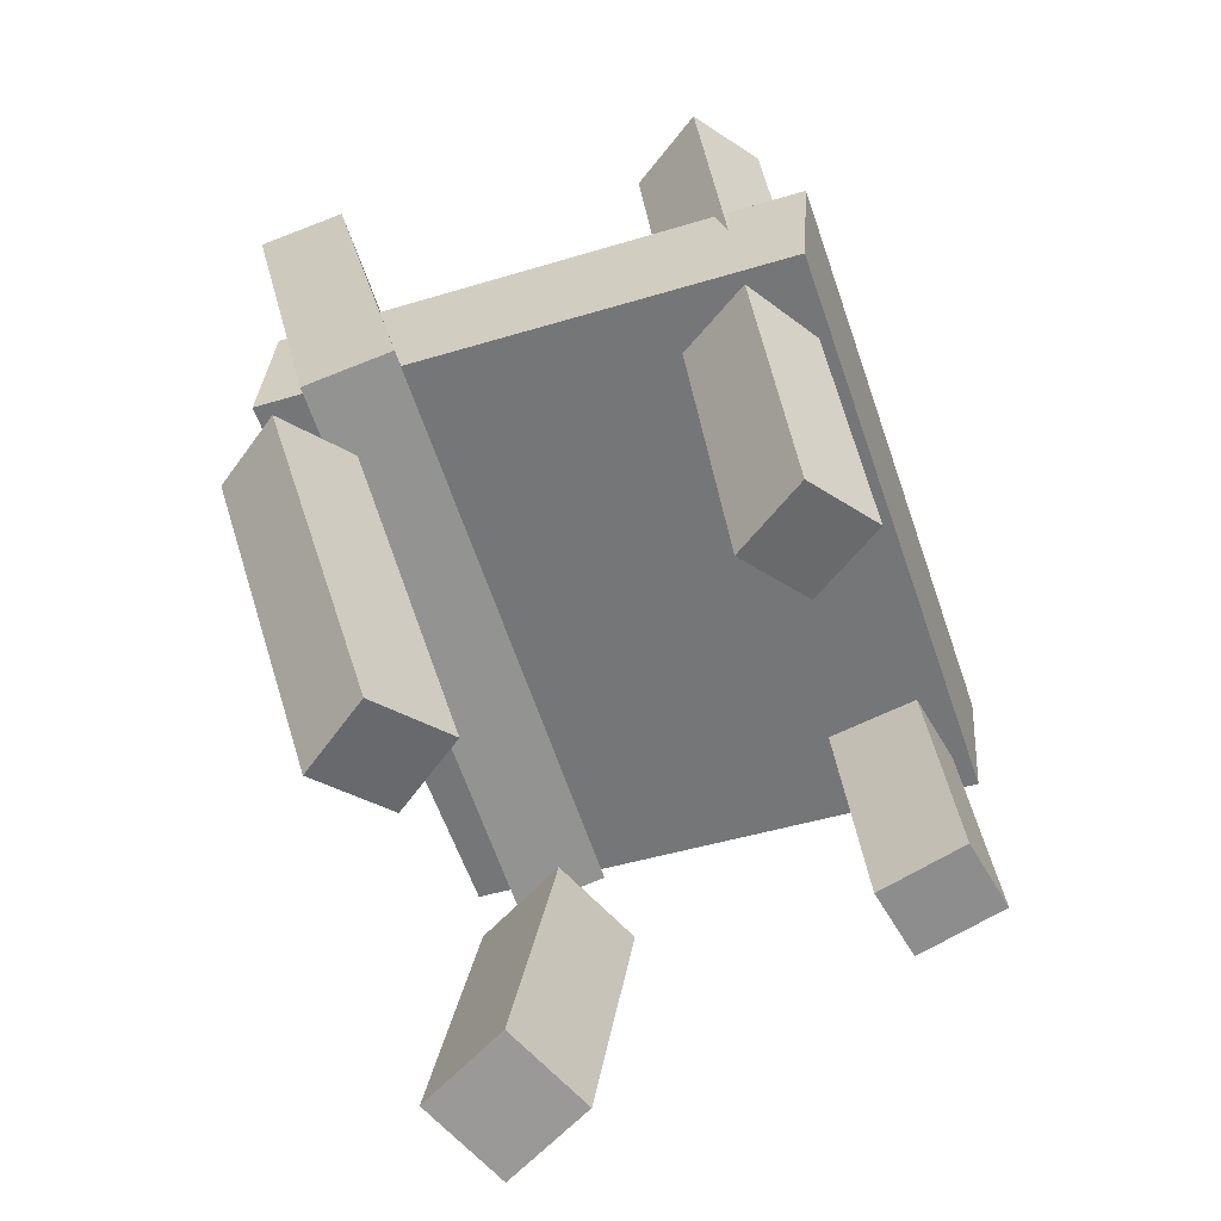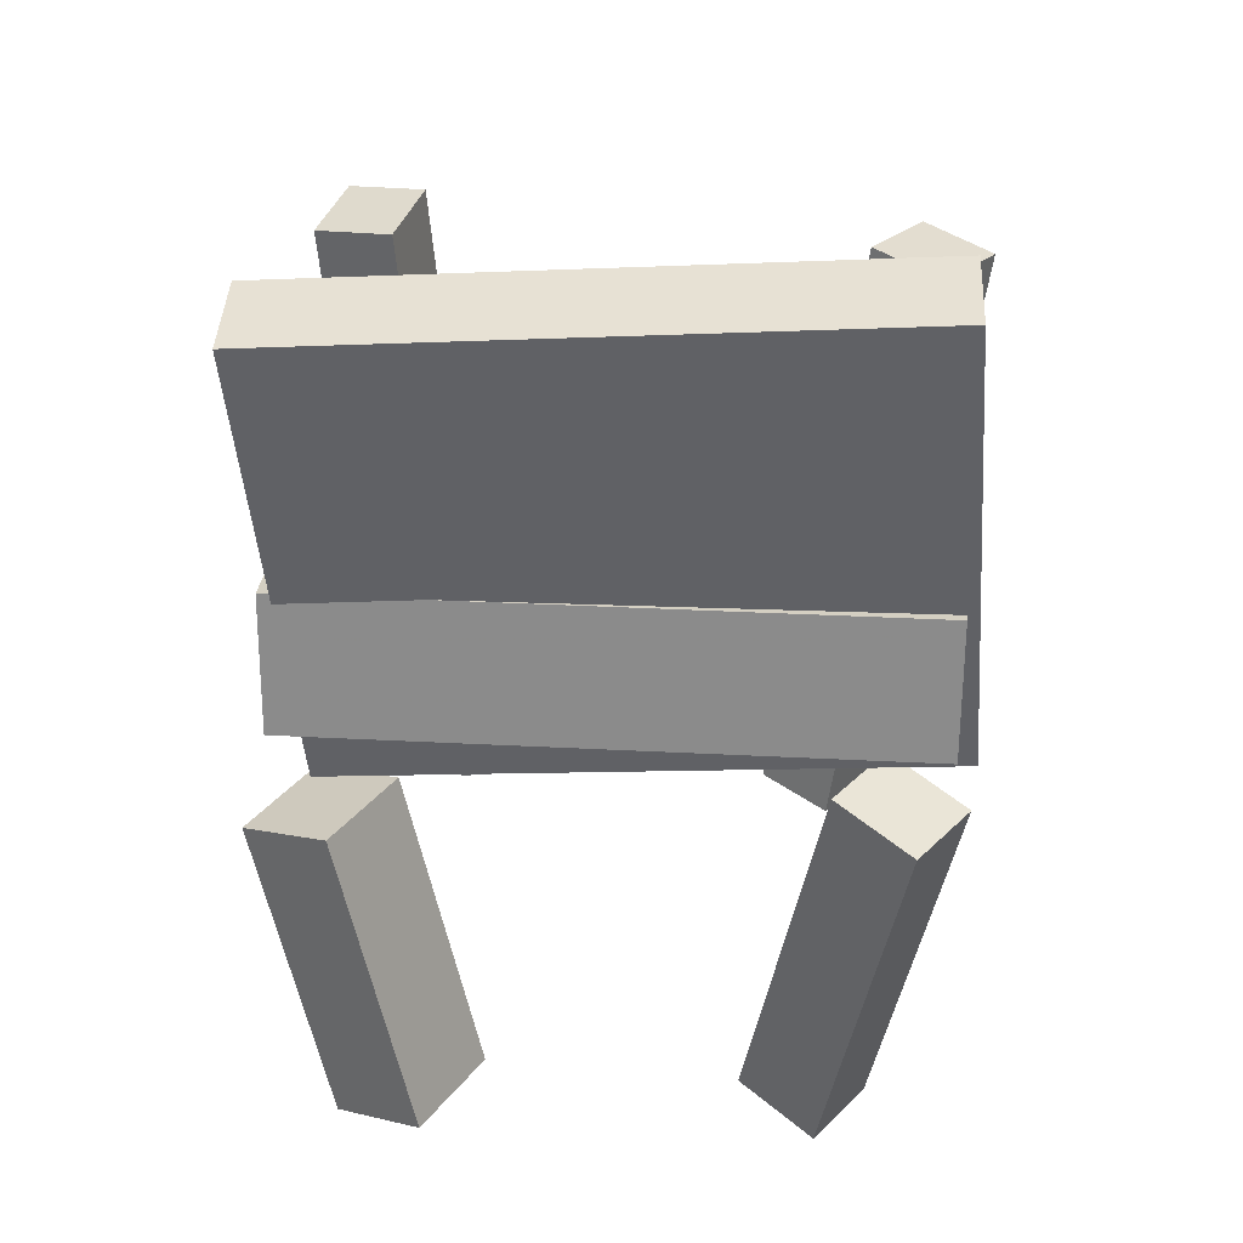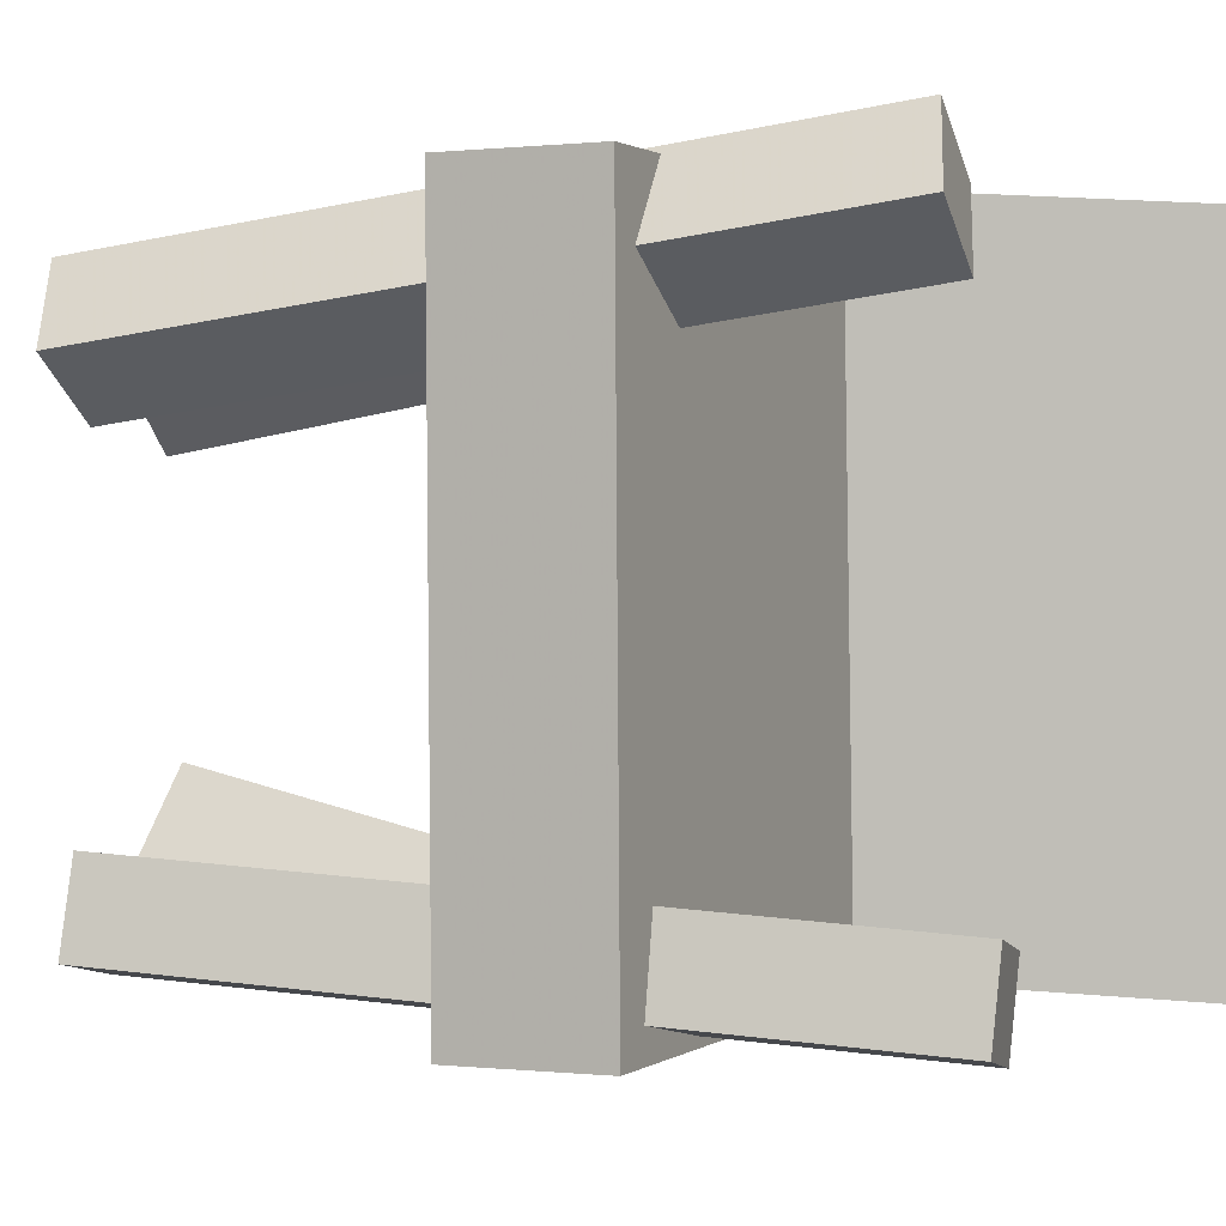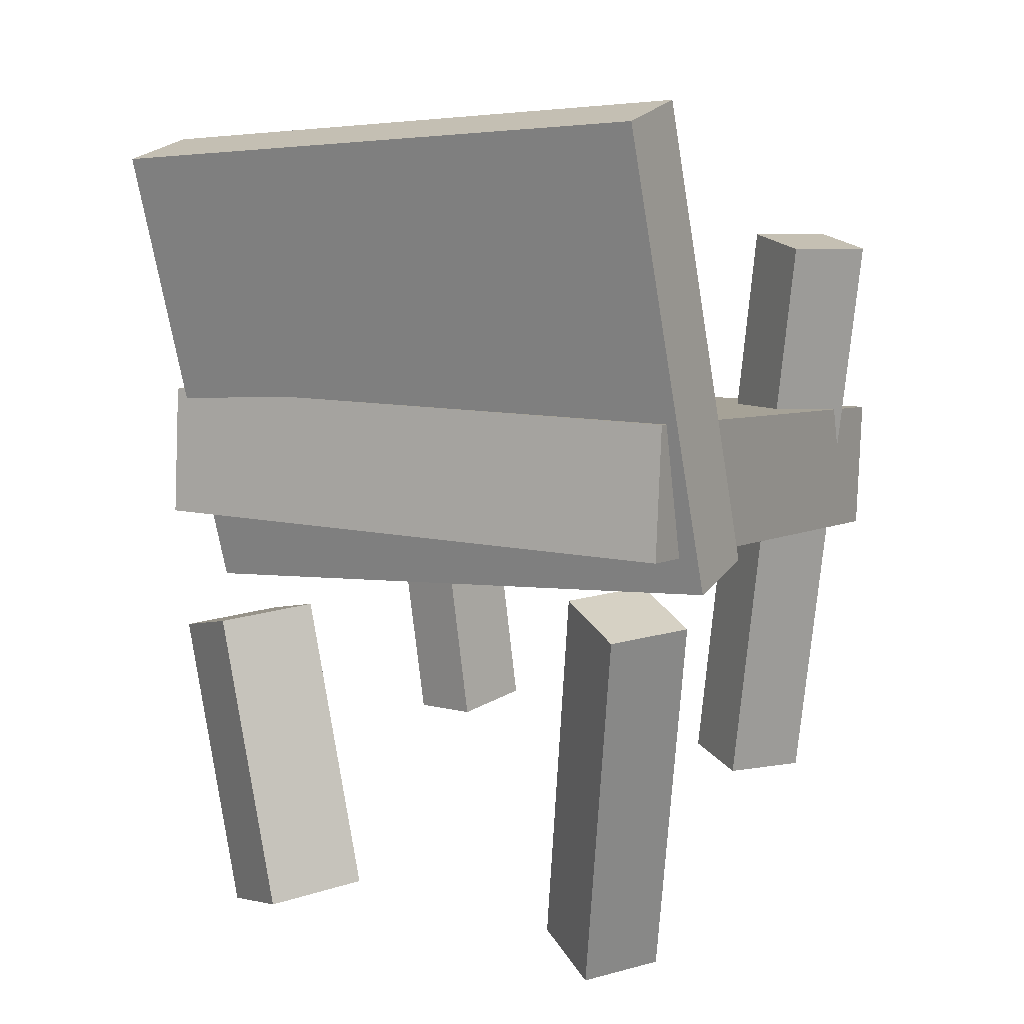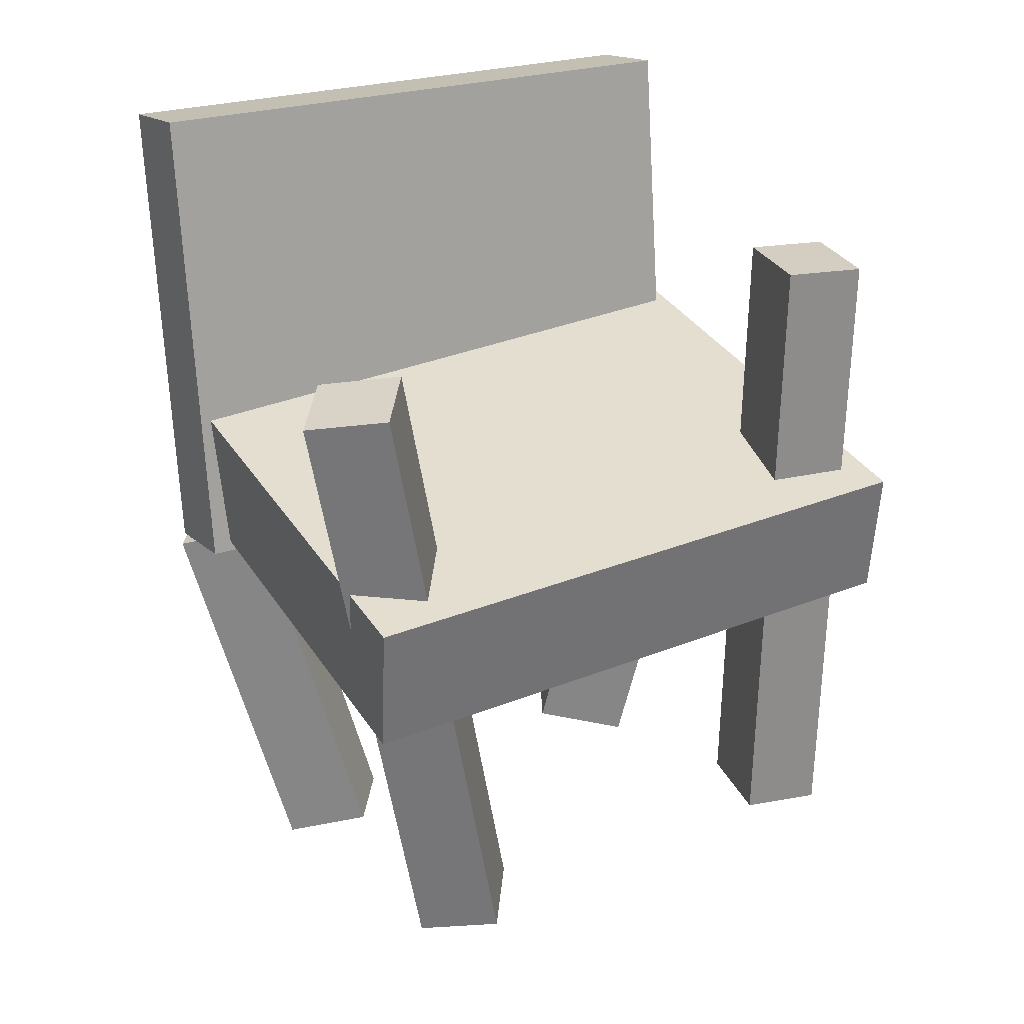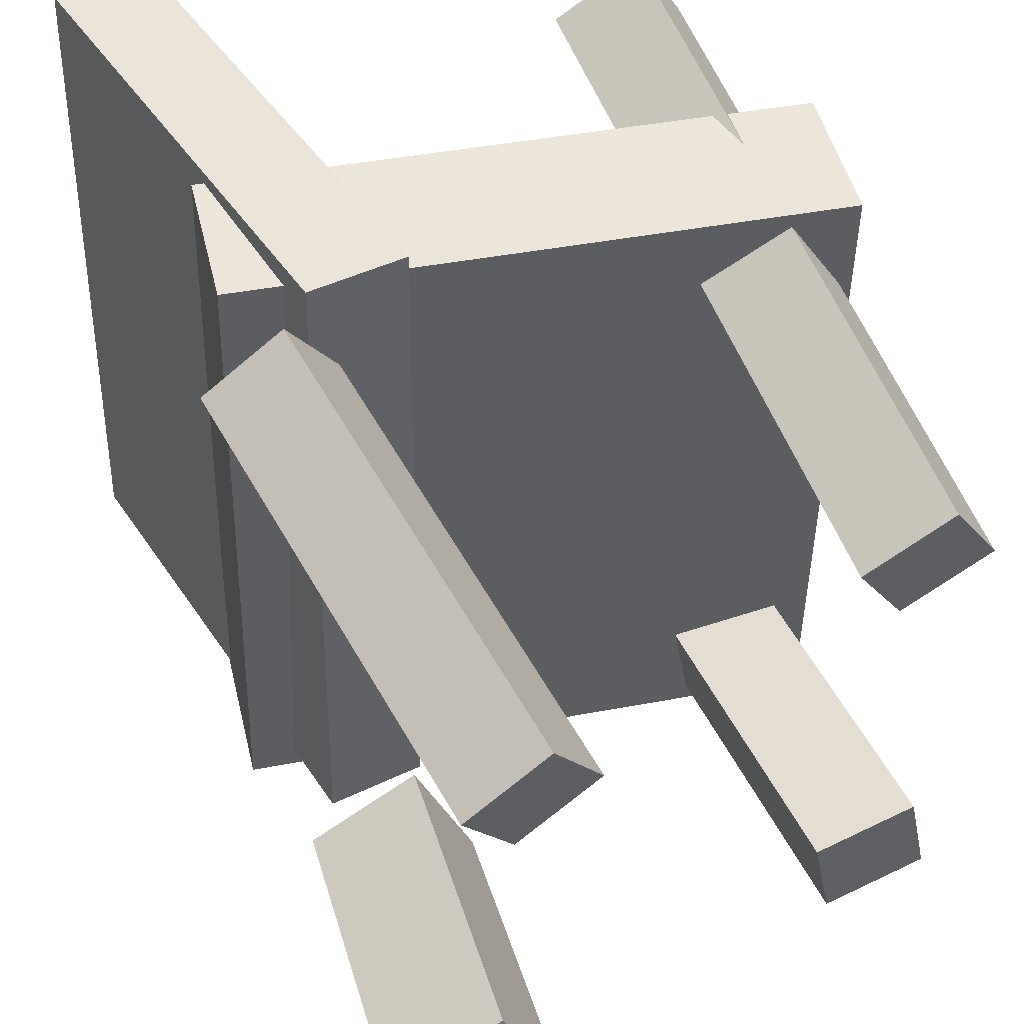
<metadata>
{"format":"obj","ext":"obj","renderer":"f3d","projection":"perspective","resolution":1024,"background":"white","views":[{"elev":-58.6,"azim":20.1,"up":"+Y"},{"elev":29.9,"azim":-84.3,"up":"+Y"},{"elev":-0.2,"azim":109.7,"up":"+Z"},{"elev":10.0,"azim":-58.3,"up":"+Y"},{"elev":31.6,"azim":61.9,"up":"+Y"},{"elev":47.0,"azim":-17.4,"up":"+Z"}]}
</metadata>
<code>
v 0.2352 -0.002879 -0.2565
v 0.246 -0.002556 0.2571
v -0.2181 0.03145 -0.247
v -0.2073 0.03178 0.2665
v 0.244 0.1134 -0.2568
v 0.2548 0.1137 0.2568
v -0.2093 0.1477 -0.2473
v -0.1985 0.148 0.2663
f 1.0 7.0 5.0
f 1.0 3.0 7.0
f 1.0 4.0 3.0
f 1.0 2.0 4.0
f 3.0 8.0 7.0
f 3.0 4.0 8.0
f 5.0 7.0 8.0
f 5.0 8.0 6.0
f 1.0 5.0 6.0
f 1.0 6.0 2.0
f 2.0 6.0 8.0
f 2.0 8.0 4.0
v 0.1884 -0.2448 0.1106
v 0.15 -0.2558 0.1696
v 0.1502 0.2898 0.1853
v 0.1119 0.2788 0.2444
v 0.2522 -0.2461 0.1518
v 0.2139 -0.257 0.2108
v 0.2141 0.2886 0.2265
v 0.1757 0.2776 0.2856
f 9.0 15.0 13.0
f 9.0 11.0 15.0
f 9.0 12.0 11.0
f 9.0 10.0 12.0
f 11.0 16.0 15.0
f 11.0 12.0 16.0
f 13.0 15.0 16.0
f 13.0 16.0 14.0
f 9.0 13.0 14.0
f 9.0 14.0 10.0
f 10.0 14.0 16.0
f 10.0 16.0 12.0
v -0.1688 -0.03627 -0.226
v -0.1543 -0.00302 0.2847
v -0.2619 0.3638 -0.2494
v -0.2473 0.397 0.2613
v -0.09273 -0.01877 -0.2293
v -0.07819 0.01448 0.2814
v -0.1857 0.3813 -0.2527
v -0.1712 0.4145 0.258
f 17.0 23.0 21.0
f 17.0 19.0 23.0
f 17.0 20.0 19.0
f 17.0 18.0 20.0
f 19.0 24.0 23.0
f 19.0 20.0 24.0
f 21.0 23.0 24.0
f 21.0 24.0 22.0
f 17.0 21.0 22.0
f 17.0 22.0 18.0
f 18.0 22.0 24.0
f 18.0 24.0 20.0
v -0.05775 -0.3456 0.1492
v -0.09877 -0.3678 0.2144
v -0.1184 -0.3515 0.109
v -0.1595 -0.3737 0.1741
v -0.135 -0.006776 0.2161
v -0.1761 -0.02899 0.2812
v -0.1957 -0.01268 0.1758
v -0.2367 -0.0349 0.241
f 25.0 31.0 29.0
f 25.0 27.0 31.0
f 25.0 28.0 27.0
f 25.0 26.0 28.0
f 27.0 32.0 31.0
f 27.0 28.0 32.0
f 29.0 31.0 32.0
f 29.0 32.0 30.0
f 25.0 29.0 30.0
f 25.0 30.0 26.0
f 26.0 30.0 32.0
f 26.0 32.0 28.0
v -0.208 -0.348 -0.1464
v -0.1237 -0.3419 -0.1041
v -0.1951 -0.07718 -0.2109
v -0.1108 -0.07111 -0.1686
v -0.1683 -0.368 -0.2227
v -0.08391 -0.362 -0.1804
v -0.1554 -0.09727 -0.2873
v -0.07104 -0.0912 -0.2449
f 33.0 39.0 37.0
f 33.0 35.0 39.0
f 33.0 36.0 35.0
f 33.0 34.0 36.0
f 35.0 40.0 39.0
f 35.0 36.0 40.0
f 37.0 39.0 40.0
f 37.0 40.0 38.0
f 33.0 37.0 38.0
f 33.0 38.0 34.0
f 34.0 38.0 40.0
f 34.0 40.0 36.0
v 0.101 0.3047 -0.1946
v 0.1808 0.3133 -0.1807
v 0.1129 0.3011 -0.2605
v 0.1927 0.3096 -0.2466
v 0.1524 -0.2408 -0.1549
v 0.2322 -0.2322 -0.141
v 0.1643 -0.2444 -0.2208
v 0.2441 -0.2359 -0.2069
f 41.0 47.0 45.0
f 41.0 43.0 47.0
f 41.0 44.0 43.0
f 41.0 42.0 44.0
f 43.0 48.0 47.0
f 43.0 44.0 48.0
f 45.0 47.0 48.0
f 45.0 48.0 46.0
f 41.0 45.0 46.0
f 41.0 46.0 42.0
f 42.0 46.0 48.0
f 42.0 48.0 44.0

</code>
